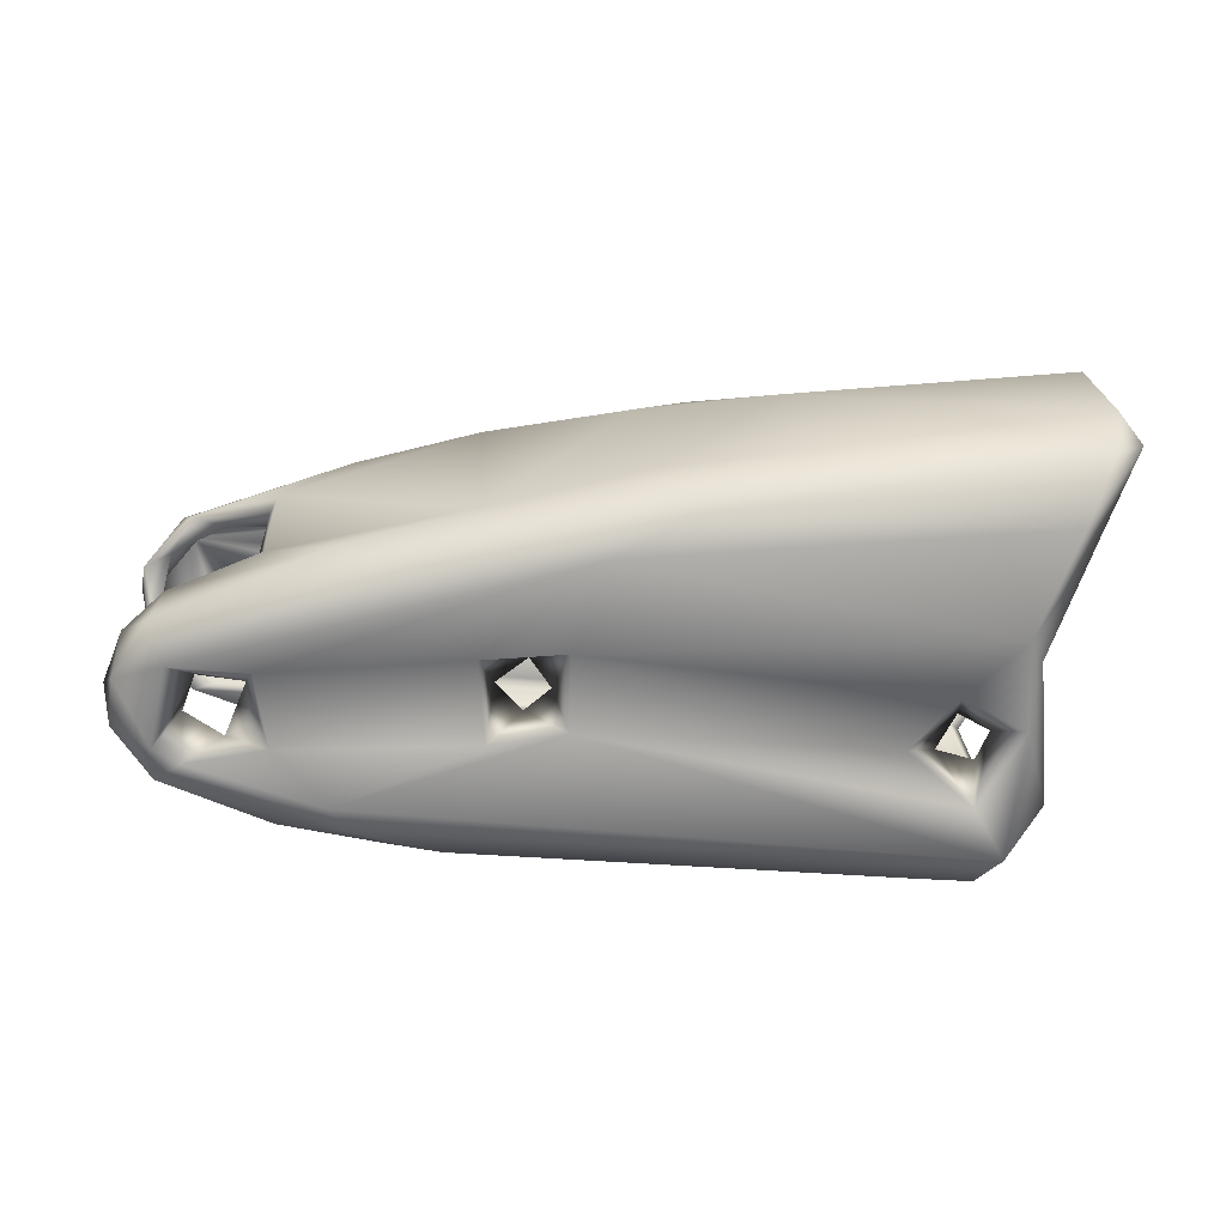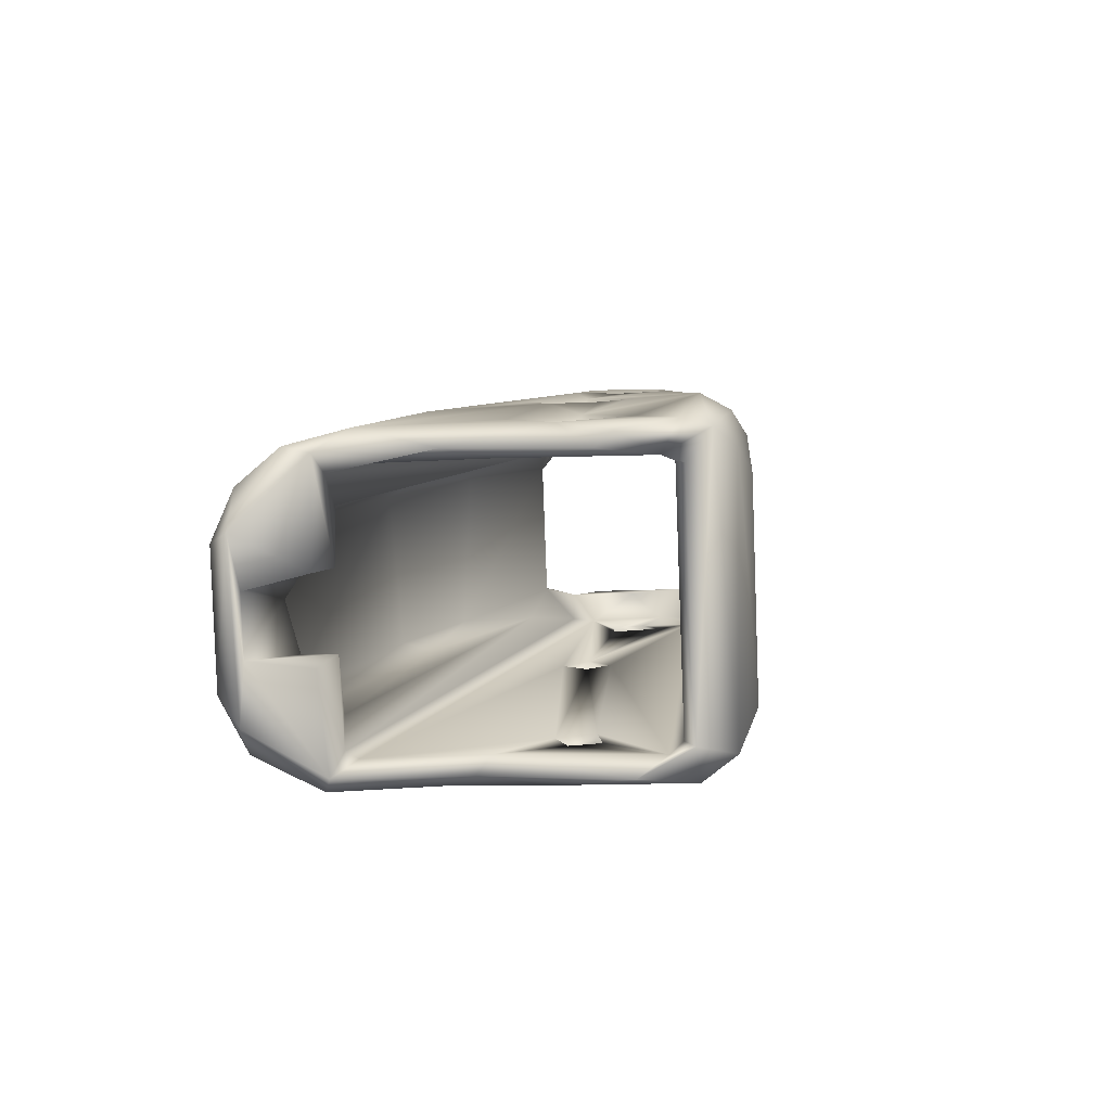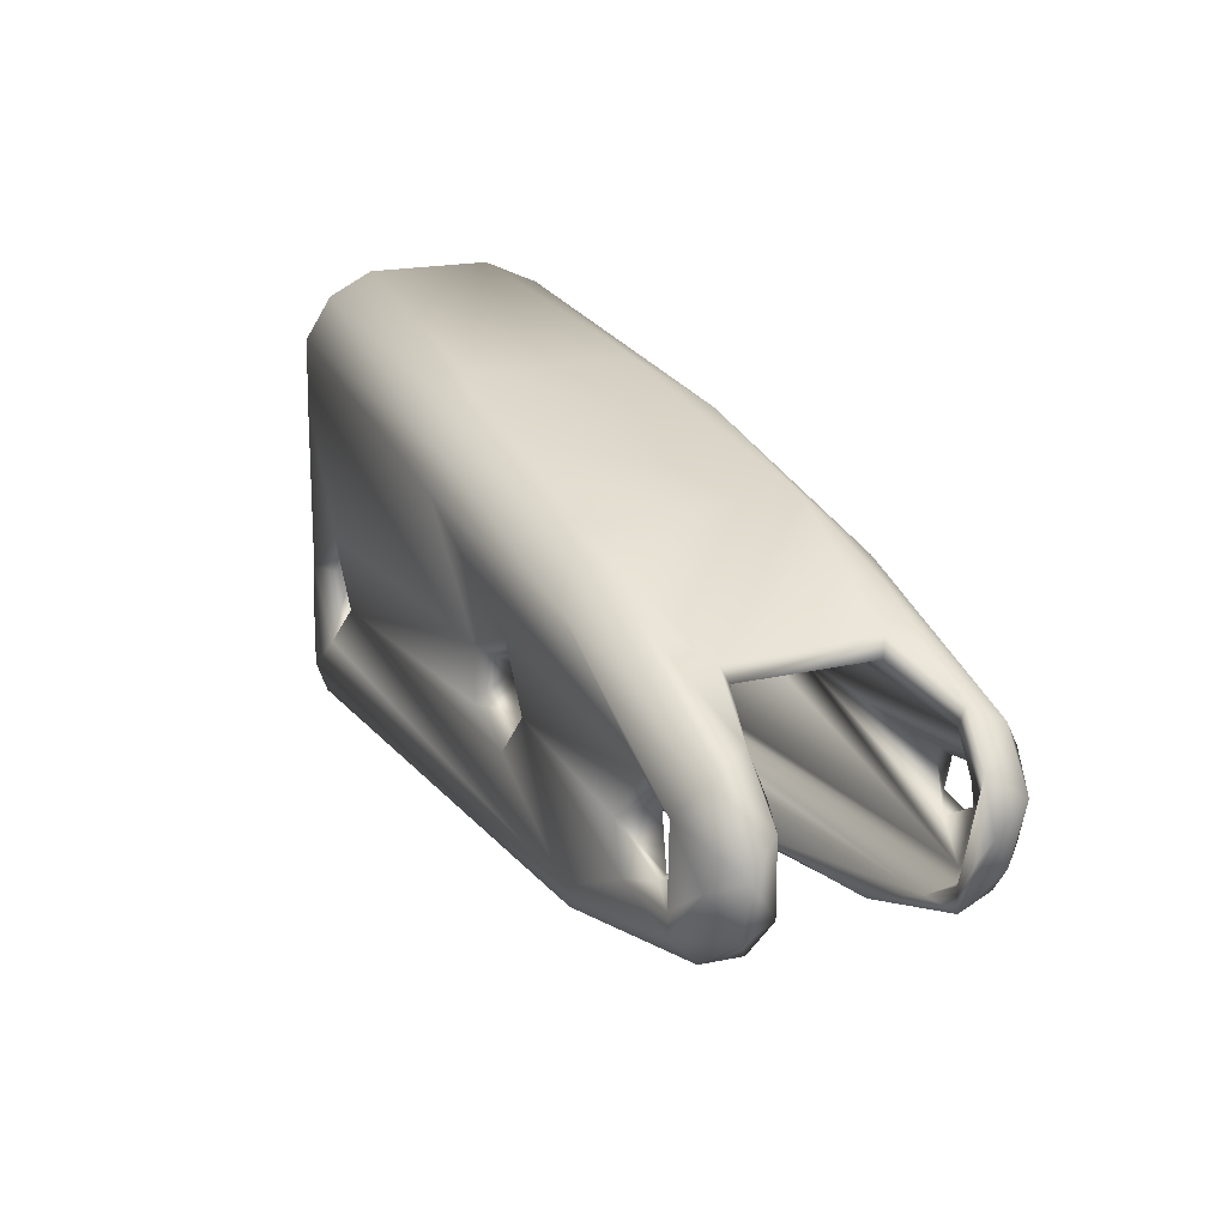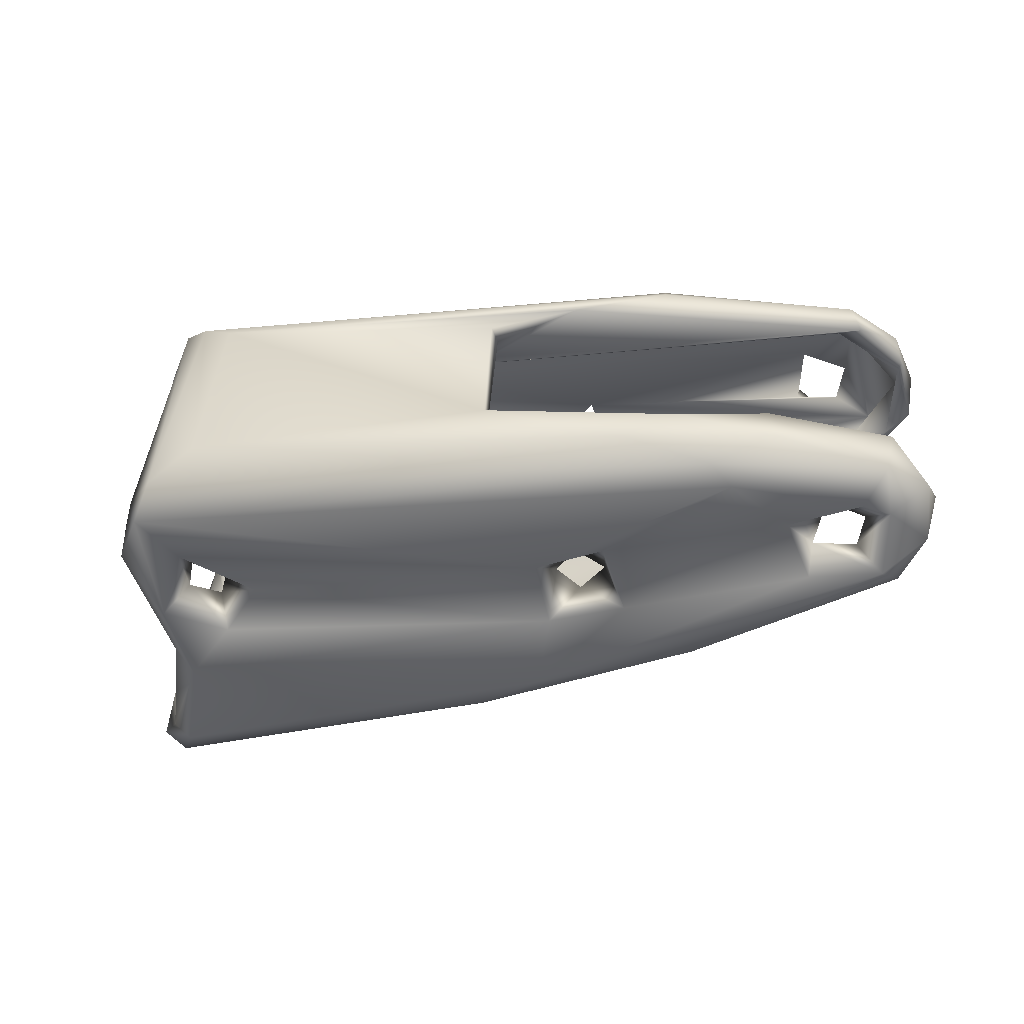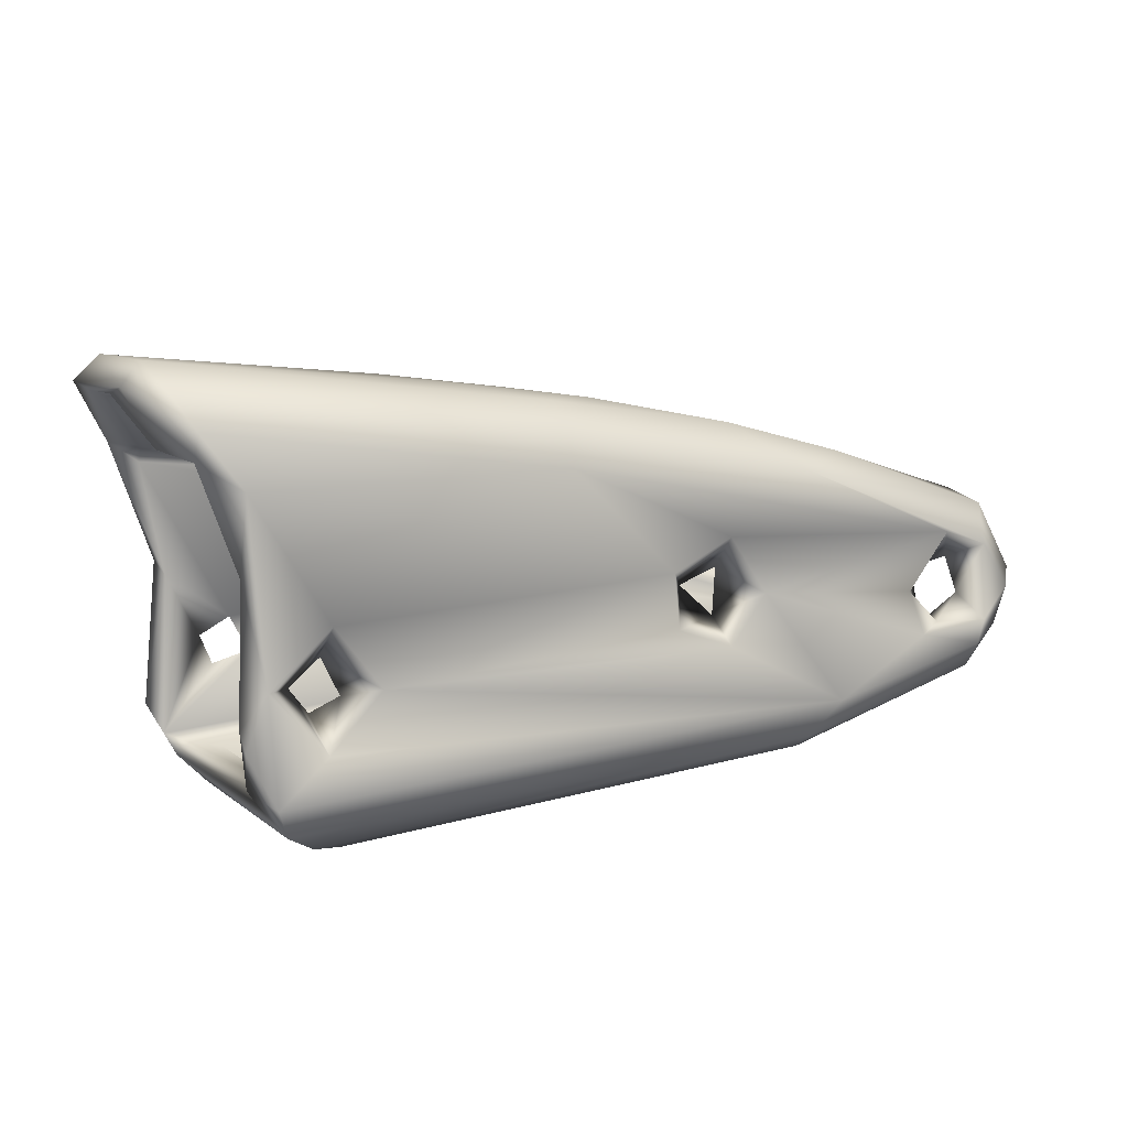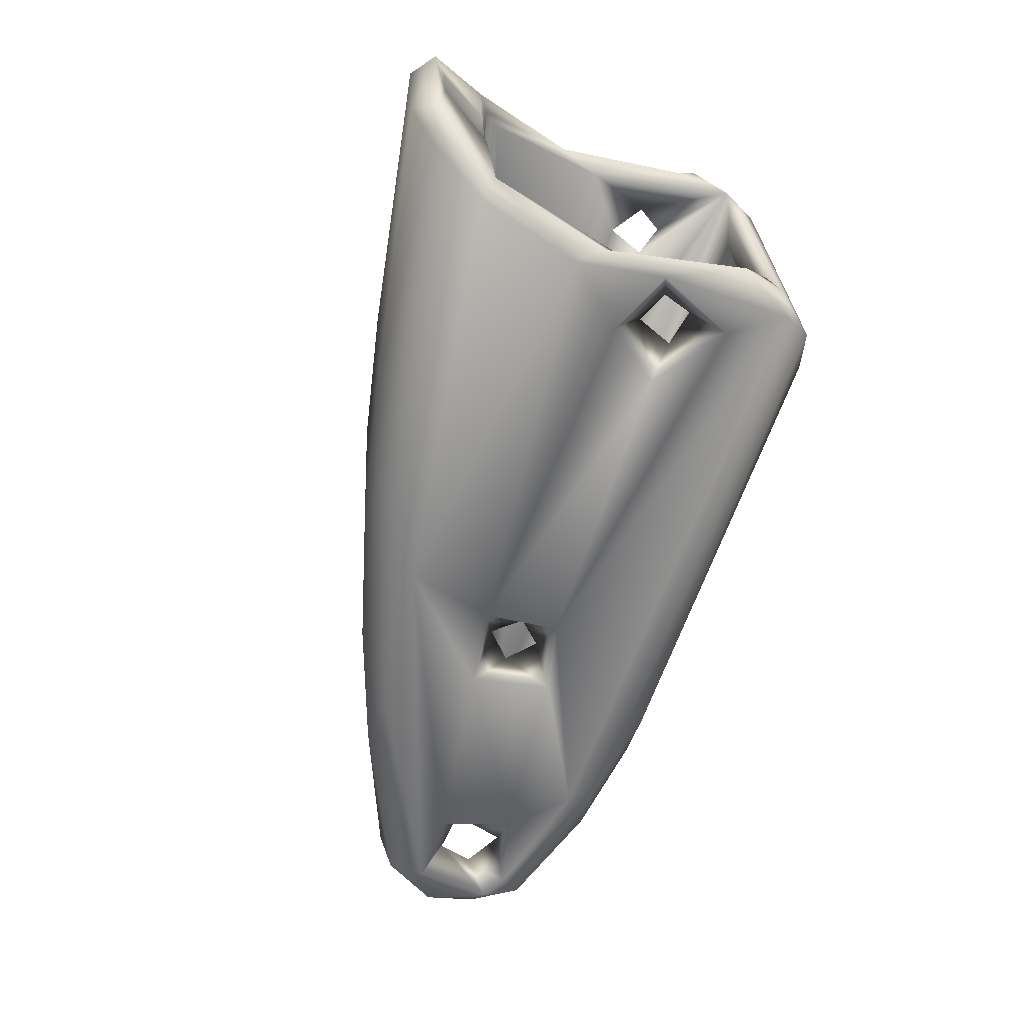
<metadata>
{"format":"obj","ext":"obj","renderer":"f3d","projection":"perspective","resolution":1024,"background":"white","views":[{"elev":-70.9,"azim":178.3,"up":"+Z"},{"elev":9.5,"azim":-81.3,"up":"+Z"},{"elev":22.7,"azim":65.7,"up":"+Y"},{"elev":-48.3,"azim":11.6,"up":"+Z"},{"elev":11.0,"azim":-24.3,"up":"+Y"},{"elev":-59.6,"azim":-105.2,"up":"+Z"}]}
</metadata>
<code>
v 48.46 -1.947 -24.81
v 17.3 -3.821 -23.27
v 37.79 -8.582 -35.44
v 40.37 2.483 -34.5
v 42.23 -6.085 -37.09
v 47.72 2.147 -26.63
v 16.53 -5.867 -35.84
v 45.63 3.121 -27.55
v 17.7 -5.287 -21.9
v 47.05 1.129 -23.61
v 14.36 7.797 -28.84
v 34.44 -0.01638 -35.64
v 49.17 -3.017 -23.54
v 45.98 -0.6065 -24.82
v 18.3 -10.18 -33.37
v 48.67 2.131 -35.18
v 14.08 5.629 -30.84
v 45.01 -0.313 -37.49
v 11.06 8.5 -27.95
v 50.84 -2.591 -26.53
v 16.13 -9.588 -34.71
v 14.18 -7.081 -34.32
v 14.74 7.771 -32.63
v 31.56 -6.844 -25.54
v 32.78 0.6316 -36.94
v 15.15 -8.208 -35.65
v 45.42 -1.145 -36.15
v 47.88 -5.594 -34.46
v 46.31 -3.48 -36.1
v 18.96 -8.309 -25.51
v 30.36 -7.627 -26.12
v 28.57 6.672 -23.52
v 14.21 5.747 -27.53
v 48.51 1.91 -25.37
v 35.89 -2.894 -22.9
v 50.47 0.364 -34.92
v 17.44 -1.064 -36.11
v 27.66 6.226 -33.28
v 49.03 -4.353 -24.83
v 36.39 0.3353 -37.1
v 35.63 -1.755 -24.29
v 14.92 1.447 -36.1
v 36.05 -3.27 -36.91
v 13.24 5.997 -36.09
v 13.64 -5.891 -35.19
v 48.75 1.432 -34.85
v 20.04 -2.905 -22.12
v 29.19 5.267 -33.95
v 47.58 -4.948 -36.06
v 13.58 5.923 -23.85
v 51.04 -3.7 -25.38
v 50.37 -1.54 -35
v 18.64 -3.294 -23.38
v 12.46 6.085 -31.08
v 12.67 6.272 -27.49
v 51.23 0.2662 -26.5
v 33.32 -1.931 -22.82
v 46.56 -3.164 -24.76
v 47.39 -0.8375 -36.36
v 10.99 8.959 -25.76
v 51.25 -1.786 -35
v 35.44 -8.785 -33.59
v 42.32 4.814 -25.4
v 14.58 -0.2008 -34.7
v 14.67 -8.042 -34.11
v 14.09 7.149 -33.27
v 48.94 -3.514 -37.58
v 40.36 -8.285 -25
v 18.58 -8.608 -31.81
v 49.79 -4.279 -34.55
v 34.62 -2.289 -35.54
v 34.05 -0.3148 -24.28
v 49.39 0.4987 -36.4
v 47.87 -0.2478 -24.9
v 16.32 -7.499 -32.86
v 17.29 -9.297 -22.99
v 15.99 -8.417 -22.08
v 14.87 5.891 -25.24
v 50 0.9508 -26.74
v 41.5 -5.857 -23.06
v 50.81 -0.9098 -25.31
v 49.32 -5.354 -26.43
v 49.08 0.4308 -23.63
v 44 -7.342 -26.05
v 18.03 -0.2151 -22.15
v 14.42 7.517 -25.39
v 44.47 -7.431 -35.66
v 43.97 2.271 -33.69
v 16.65 -7.118 -24.65
v 35.89 1.804 -23.12
v 48.97 -4.125 -23.66
v 17.5 -8.404 -32.45
v 12.31 9.047 -24.25
v 41.48 -7.233 -36.65
v 44.93 3.512 -34.08
v 30.57 7.646 -26.02
v 32.76 -2.724 -36.78
v 13.81 7.047 -30.85
v 33.15 0.5045 -22.92
v 14.17 5.274 -23.56
v 12.47 5.637 -35.34
v 47.08 -3.073 -24.22
v 28.5 5.183 -22.91
v 14.42 -4.874 -22.11
v 28.37 7.737 -24.84
v 35.81 0.3175 -24.39
v 49.57 -5.571 -34.8
v 17.87 -1.659 -23.41
v 13.97 6.96 -27.69
v 14.39 5.522 -33.29
v 17.77 -7.974 -25.03
v 32.11 -8.2 -26.43
v 45.85 -3.396 -23.36
v 15.26 -7.462 -23.39
v 48.54 -4.987 -25.07
v 51.04 -3.102 -26.64
v 49.06 1.423 -36.66
v 15.57 -7.185 -21.72
v 31.27 -7.267 -33.46
v 50.53 -0.9335 -36.79
v 16.5 -2.747 -23.27
v 47.83 -4.152 -37.49
v 36.11 -8.708 -25.65
v 41.96 4.314 -35.67
v 36.41 5.898 -35.26
v 34.69 4.839 -33.66
v 29.8 5.647 -26.02
v 10.69 8.531 -33.07
v 48.29 -5.137 -26.11
v 39.07 4.063 -36.9
v 48.31 -0.0586 -37.69
v 50.9 -3.297 -35.87
v 14.78 5.188 -22.23
v 31.72 -9.354 -33.05
v 15.31 -2.543 -21.95
v 44.37 -7.49 -34.18
v 36.44 4.863 -26.97
v 16.49 -4.252 -34.59
v 28.18 6.973 -35.59
v 37.58 -0.7441 -23.08
v 11.9 9.899 -26.34
v 48.05 1.426 -36.05
v 31.47 4.493 -37.03
v 35.76 -1.083 -35.66
v 17.35 -2.243 -34.7
v 14.38 -4.124 -22.8
v 15.23 -7.532 -34.05
v 49.08 -5.404 -24.74
v 50.7 -1.685 -24.11
v 19.49 -3.334 -36.1
v 31.77 -8.473 -32.28
v 27.13 6.66 -26.58
v 31.98 -9.025 -26.41
v 45.18 -2.778 -36.63
v 13.16 7.466 -22.8
v 49.09 2.543 -26.4
v 41.17 2.821 -26.36
v 28.19 6.147 -36.32
v 49.74 2.044 -25.09
v 40.33 -7.505 -23.76
v 14.68 -6.6 -23.04
v 45.31 2.783 -33.81
v 44.28 2.552 -27.4
v 44.39 -3.534 -37.31
v 45.31 3.802 -27.25
v 14.69 -2.488 -35.86
v 15.04 8.065 -26.13
v 24.08 8.154 -33.89
v 13.69 5.361 -34.57
v 13.04 6.304 -23.01
v 14.64 1.755 -22.94
v 49.09 -5.255 -36.54
v 49.37 1.175 -25.1
v 14.31 0.3565 -35.5
v 45.08 -1.388 -23.45
v 18.83 -9.766 -24.19
v 36.89 6.339 -25.45
v 11.59 9.661 -32.05
v 47.92 -2.386 -36.29
v 49.98 -3.167 -36.2
v 10.88 8.368 -30.52
v 40.35 -8.616 -34.6
v 18.13 -3.826 -34.67
v 11.95 8.573 -34.38
v 29.94 -7.928 -32.68
v 51.6 -1.084 -25.36
v 13.66 4.77 -34.84
v 15.35 -0.09345 -23.37
v 24.3 8.539 -26.2
v 47.82 -5.502 -35.73
v 30.15 7.279 -34.2
v 39.9 4.323 -23.71
v 15.78 -7.038 -23.38
v 15.97 -2.956 -34.62
v 33.52 -1.304 -35.54
f 33 55 109
f 134 182 62
f 159 83 186
f 31 24 112
f 138 22 183
f 3 94 87
f 36 52 70
f 120 61 132
f 167 152 86
f 143 44 158
f 93 155 32
f 107 132 61
f 83 74 1
f 47 9 80
f 151 153 134
f 17 169 110
f 46 52 36
f 128 181 60
f 101 181 128
f 41 140 106
f 98 66 11
f 113 91 13
f 120 117 36
f 153 176 134
f 50 34 100
f 64 145 187
f 52 73 180
f 48 126 38
f 107 70 28
f 123 84 68
f 179 49 180
f 175 14 10
f 86 78 109
f 186 83 149
f 72 90 99
f 156 8 165
f 105 96 189
f 187 12 73
f 68 76 176
f 49 144 71
f 89 147 193
f 21 26 94
f 182 87 136
f 35 47 80
f 18 27 164
f 161 146 188
f 144 73 12
f 24 31 111
f 29 49 179
f 186 149 51
f 34 79 81
f 185 69 31
f 157 50 78
f 35 80 140
f 130 117 131
f 183 7 138
f 71 43 97
f 194 22 138
f 183 150 7
f 103 192 32
f 191 125 139
f 109 55 19
f 44 42 101
f 144 43 71
f 2 9 53
f 107 28 136
f 58 39 161
f 157 78 127
f 82 129 116
f 156 159 56
f 160 77 76
f 68 84 148
f 179 180 59
f 169 73 142
f 85 133 135
f 72 99 57
f 100 72 188
f 70 180 190
f 26 166 7
f 53 161 2
f 187 169 101
f 144 40 43
f 54 101 169
f 11 181 98
f 194 64 22
f 81 79 20
f 22 45 65
f 131 18 143
f 51 148 82
f 36 117 16
f 86 11 167
f 21 77 65
f 54 169 17
f 64 194 145
f 184 168 139
f 189 178 141
f 122 179 67
f 75 89 92
f 7 150 97
f 177 125 96
f 3 87 182
f 122 5 164
f 84 82 148
f 37 25 150
f 16 162 46
f 60 178 128
f 123 24 82
f 122 29 179
f 17 181 54
f 32 177 105
f 160 148 91
f 101 174 64
f 61 120 36
f 66 110 48
f 123 82 84
f 10 83 192
f 55 170 60
f 80 9 118
f 99 133 85
f 66 48 38
f 53 72 161
f 41 161 72
f 43 5 97
f 15 76 21
f 106 90 72
f 13 1 102
f 31 112 185
f 167 11 23
f 166 42 37
f 106 72 100
f 67 132 172
f 44 184 158
f 128 184 44
f 58 161 41
f 192 63 177
f 113 140 80
f 5 43 164
f 96 191 189
f 95 162 16
f 120 132 67
f 51 149 91
f 69 111 30
f 68 176 123
f 187 145 12
f 149 83 13
f 106 173 41
f 62 182 136
f 159 186 56
f 103 10 192
f 109 19 11
f 11 86 109
f 156 6 8
f 78 50 33
f 163 137 126
f 92 111 69
f 39 81 115
f 8 163 162
f 1 39 58
f 106 140 90
f 46 142 73
f 174 101 42
f 141 178 60
f 94 26 5
f 29 154 27
f 166 194 7
f 168 178 189
f 75 147 89
f 156 79 6
f 38 152 23
f 178 168 184
f 41 57 35
f 195 183 71
f 189 191 168
f 32 192 177
f 149 13 91
f 53 9 47
f 151 112 153
f 95 165 8
f 90 10 103
f 46 73 52
f 23 152 167
f 136 28 62
f 61 70 107
f 109 78 33
f 175 10 140
f 125 124 130
f 27 73 144
f 21 94 3
f 9 2 121
f 147 65 193
f 77 118 161
f 143 25 42
f 65 26 21
f 56 186 116
f 163 126 88
f 22 65 147
f 170 33 50
f 61 36 70
f 128 44 101
f 51 91 148
f 161 118 104
f 184 139 158
f 157 34 50
f 164 27 154
f 113 102 175
f 37 194 166
f 58 41 14
f 165 63 156
f 53 47 108
f 8 6 163
f 25 143 40
f 15 3 134
f 96 125 191
f 195 97 25
f 56 20 79
f 87 107 136
f 126 137 38
f 133 103 155
f 116 20 56
f 90 103 99
f 135 104 118
f 185 112 151
f 122 67 172
f 53 108 72
f 115 129 193
f 121 161 188
f 190 180 49
f 58 102 1
f 116 51 82
f 97 150 25
f 4 142 88
f 62 185 151
f 4 169 142
f 131 67 59
f 166 26 45
f 19 55 60
f 172 94 122
f 145 37 150
f 168 191 139
f 34 6 79
f 11 66 23
f 163 34 157
f 66 38 23
f 158 130 143
f 34 163 6
f 41 35 140
f 192 83 159
f 12 40 144
f 93 32 105
f 88 142 46
f 108 47 85
f 127 152 137
f 67 131 120
f 174 42 166
f 52 180 70
f 160 76 68
f 47 57 99
f 2 161 121
f 74 173 1
f 145 150 183
f 24 123 112
f 64 187 101
f 28 147 75
f 162 88 46
f 135 146 104
f 135 171 146
f 133 171 135
f 130 131 143
f 139 130 158
f 133 170 171
f 59 180 73
f 92 89 111
f 49 29 144
f 87 172 107
f 21 3 15
f 75 119 28
f 164 154 29
f 195 145 183
f 114 161 193
f 10 74 83
f 60 155 93
f 147 49 22
f 164 29 122
f 60 181 19
f 81 20 115
f 172 87 94
f 195 25 12
f 103 133 99
f 106 100 173
f 82 89 129
f 67 179 59
f 138 7 194
f 100 34 173
f 63 159 156
f 148 160 68
f 45 26 65
f 37 42 25
f 134 176 15
f 16 46 36
f 170 155 60
f 38 137 152
f 141 105 189
f 74 41 173
f 80 160 91
f 24 111 89
f 171 50 100
f 31 69 30
f 27 144 29
f 162 163 88
f 124 16 117
f 28 190 147
f 86 152 127
f 82 24 89
f 131 59 27
f 10 14 74
f 116 186 51
f 4 48 110
f 193 161 39
f 58 175 102
f 13 83 1
f 110 169 4
f 157 137 163
f 141 60 93
f 113 80 91
f 31 30 111
f 170 133 155
f 71 97 195
f 12 25 40
f 185 119 92
f 72 57 41
f 173 81 39
f 171 100 188
f 141 93 105
f 105 177 96
f 97 5 26
f 65 77 114
f 147 190 49
f 40 18 164
f 74 14 41
f 124 117 130
f 187 73 169
f 21 76 77
f 139 125 130
f 54 181 101
f 16 124 95
f 80 77 160
f 113 13 102
f 44 143 42
f 165 177 63
f 49 71 22
f 146 171 188
f 184 128 178
f 12 145 195
f 113 175 140
f 71 183 22
f 118 9 135
f 1 173 39
f 104 146 161
f 64 174 45
f 18 131 27
f 95 125 165
f 121 85 135
f 151 134 62
f 123 153 112
f 37 145 194
f 132 107 172
f 95 8 162
f 17 98 181
f 170 50 171
f 193 129 89
f 40 164 43
f 192 159 63
f 165 125 177
f 127 137 157
f 4 88 126
f 47 99 85
f 9 121 135
f 185 92 69
f 115 20 129
f 108 188 72
f 119 75 92
f 57 47 35
f 123 176 153
f 14 175 58
f 155 103 32
f 95 124 125
f 170 55 33
f 62 119 185
f 66 98 110
f 121 188 108
f 116 129 20
f 140 10 90
f 86 127 78
f 62 28 119
f 27 59 73
f 70 190 28
f 80 118 77
f 193 39 115
f 108 85 121
f 7 97 26
f 77 161 114
f 3 182 134
f 173 34 81
f 166 45 174
f 15 176 76
f 120 131 117
f 48 4 126
f 18 40 143
f 122 94 5
f 98 17 110
f 181 11 19
f 114 193 65
f 64 45 22
f 56 79 156

</code>
